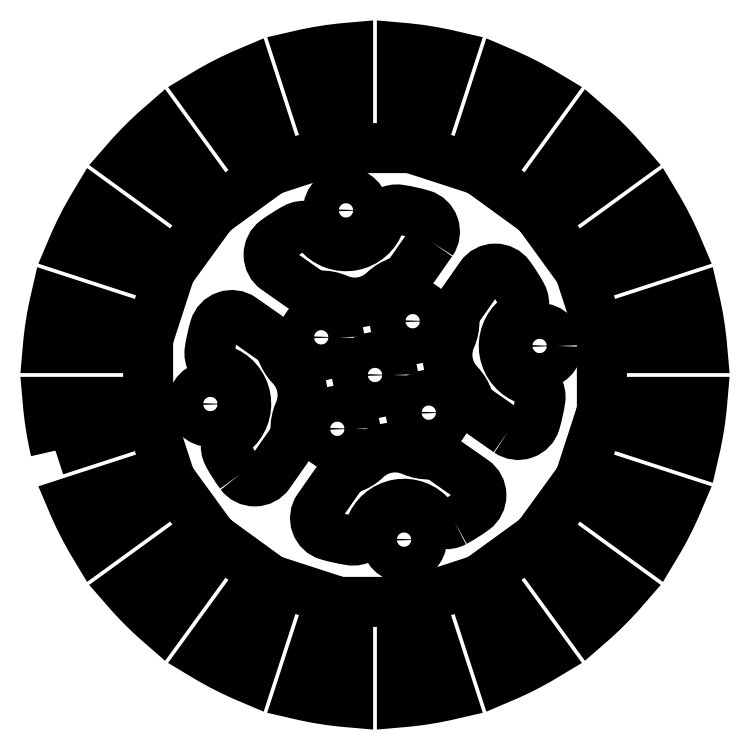
<metadata>
{"format":"dxf","ext":"dxf","renderer":"ezdxf+matplotlib","layout":"modelspace","background":"white","min_lineweight":24,"dpi":150}
</metadata>
<code>
0
SECTION
2
ENTITIES
0
CIRCLE
8
0
10
-3.155
20
-4.505
30
0
40
1.5
210
0
220
-0
230
1
0
LWPOLYLINE
8
0
90
14
70
1
43
0
10
4.745
20
11.13
10
2.828
20
8.397
42
-0.1623
10
2.066
20
7.832
42
0.1123
10
0.7343
20
7.034
42
-0.3034
10
-3.096
20
6.358
42
0.1123
10
-4.62
20
6.653
42
-0.1623
10
-5.529
20
6.923
10
-8.267
20
8.841
42
-0.5132
10
-8.295
20
11.28
42
-0.0344
10
-6.671
20
12.31
42
-0.3641
10
-4.781
20
11.92
42
0.5957
10
0.4149
20
12.84
42
-0.3641
10
2.059
20
13.85
42
-0.0344
10
3.938
20
13.43
42
-0.5132
0
LWPOLYLINE
8
0
90
14
70
1
43
0
10
6.671
20
-12.31
42
0.0344
10
8.295
20
-11.28
42
0.5132
10
8.267
20
-8.841
10
5.529
20
-6.923
42
0.1623
10
4.62
20
-6.653
42
-0.1123
10
3.096
20
-6.358
42
0.3034
10
-0.7343
20
-7.034
42
-0.1123
10
-2.066
20
-7.832
42
0.1623
10
-2.828
20
-8.397
10
-4.745
20
-11.13
42
0.5132
10
-3.938
20
-13.43
42
0.0344
10
-2.059
20
-13.85
42
0.3641
10
-0.4149
20
-12.84
42
-0.5957
10
4.781
20
-11.92
42
0.3641
0
CIRCLE
8
0
10
13.79
20
2.431
30
0
40
1.5
210
0
220
-0
230
1
0
CIRCLE
8
0
10
3.155
20
4.505
30
0
40
1.5
210
0
220
-0
230
1
0
CIRCLE
8
0
10
-4.505
20
3.155
30
0
40
1.5
210
0
220
-0
230
1
0
LWPOLYLINE
8
0
90
14
70
1
43
0
10
-11.28
20
-8.295
42
0.5132
10
-8.841
20
-8.267
10
-6.923
20
-5.529
42
0.1623
10
-6.653
20
-4.62
42
-0.1123
10
-6.358
20
-3.096
42
0.3034
10
-7.034
20
0.7343
42
-0.1123
10
-7.832
20
2.066
42
0.1623
10
-8.397
20
2.828
10
-11.13
20
4.745
42
0.5132
10
-13.43
20
3.938
42
0.0344
10
-13.85
20
2.059
42
0.3641
10
-12.84
20
0.4149
42
-0.5957
10
-11.92
20
-4.781
42
0.3641
10
-12.31
20
-6.671
42
0.0344
0
CIRCLE
8
0
10
-2.431
20
13.79
30
0
40
1.5
210
0
220
-0
230
1
0
CIRCLE
8
0
10
2.431
20
-13.79
30
0
40
1.5
210
0
220
-0
230
1
0
LWPOLYLINE
8
0
90
14
70
1
43
0
10
11.13
20
-4.745
10
8.397
20
-2.828
42
-0.1623
10
7.832
20
-2.066
42
0.1123
10
7.034
20
-0.7343
42
-0.3034
10
6.358
20
3.096
42
0.1123
10
6.653
20
4.62
42
-0.1623
10
6.923
20
5.529
10
8.841
20
8.267
42
-0.5132
10
11.28
20
8.295
42
-0.0344
10
12.31
20
6.671
42
-0.3641
10
11.92
20
4.781
42
0.5957
10
12.84
20
-0.4149
42
-0.3641
10
13.85
20
-2.059
42
-0.0344
10
13.43
20
-3.938
42
-0.5132
0
CIRCLE
8
0
10
4.505
20
-3.155
30
0
40
1.5
210
0
220
-0
230
1
0
CIRCLE
8
0
10
-1.954e-13
20
2.864e-13
30
0
40
1.5
210
0
220
-0
230
1
0
CIRCLE
8
0
10
-13.79
20
-2.431
30
0
40
1.5
210
0
220
-0
230
1
0
LWPOLYLINE
8
0
90
80
70
1
43
0
10
-26.76
20
-6.33
10
-18.77
20
-3.731
10
-17.37
20
-8.011
10
-25.37
20
-10.61
42
0.0376
10
-23.5
20
-14.29
10
-16.69
20
-9.348
10
-14.05
20
-12.99
10
-20.85
20
-17.93
42
0.0376
10
-17.93
20
-20.85
10
-12.99
20
-14.05
10
-9.348
20
-16.69
10
-14.29
20
-23.5
42
0.0376
10
-10.61
20
-25.37
10
-8.011
20
-17.37
10
-3.731
20
-18.77
10
-6.33
20
-26.76
42
0.0376
10
-2.25
20
-27.41
10
-2.25
20
-19
10
2.25
20
-19
10
2.25
20
-27.41
42
0.0376
10
6.33
20
-26.76
10
3.731
20
-18.77
10
8.011
20
-17.37
10
10.61
20
-25.37
42
0.0376
10
14.29
20
-23.5
10
9.348
20
-16.69
10
12.99
20
-14.05
10
17.93
20
-20.85
42
0.0376
10
20.85
20
-17.93
10
14.05
20
-12.99
10
16.69
20
-9.348
10
23.5
20
-14.29
42
0.0376
10
25.37
20
-10.61
10
17.37
20
-8.011
10
18.77
20
-3.731
10
26.76
20
-6.33
42
0.0376
10
27.41
20
-2.25
10
19
20
-2.25
10
19
20
2.25
10
27.41
20
2.25
42
0.0376
10
26.76
20
6.33
10
18.77
20
3.731
10
17.37
20
8.011
10
25.37
20
10.61
42
0.0376
10
23.5
20
14.29
10
16.69
20
9.348
10
14.05
20
12.99
10
20.85
20
17.93
42
0.0376
10
17.93
20
20.85
10
12.99
20
14.05
10
9.348
20
16.69
10
14.29
20
23.5
42
0.0376
10
10.61
20
25.37
10
8.011
20
17.37
10
3.731
20
18.77
10
6.33
20
26.76
42
0.0376
10
2.25
20
27.41
10
2.25
20
19
10
-2.25
20
19
10
-2.25
20
27.41
42
0.0376
10
-6.33
20
26.76
10
-3.731
20
18.77
10
-8.011
20
17.37
10
-10.61
20
25.37
42
0.0376
10
-14.29
20
23.5
10
-9.348
20
16.69
10
-12.99
20
14.05
10
-17.93
20
20.85
42
0.0376
10
-20.85
20
17.93
10
-14.05
20
12.99
10
-16.69
20
9.348
10
-23.5
20
14.29
42
0.0376
10
-25.37
20
10.61
10
-17.37
20
8.011
10
-18.77
20
3.731
10
-26.76
20
6.33
42
0.0376
10
-27.41
20
2.25
10
-19
20
2.25
10
-19
20
-2.25
10
-27.41
20
-2.25
42
0.0376
0
ENDSEC
0
EOF

</code>
